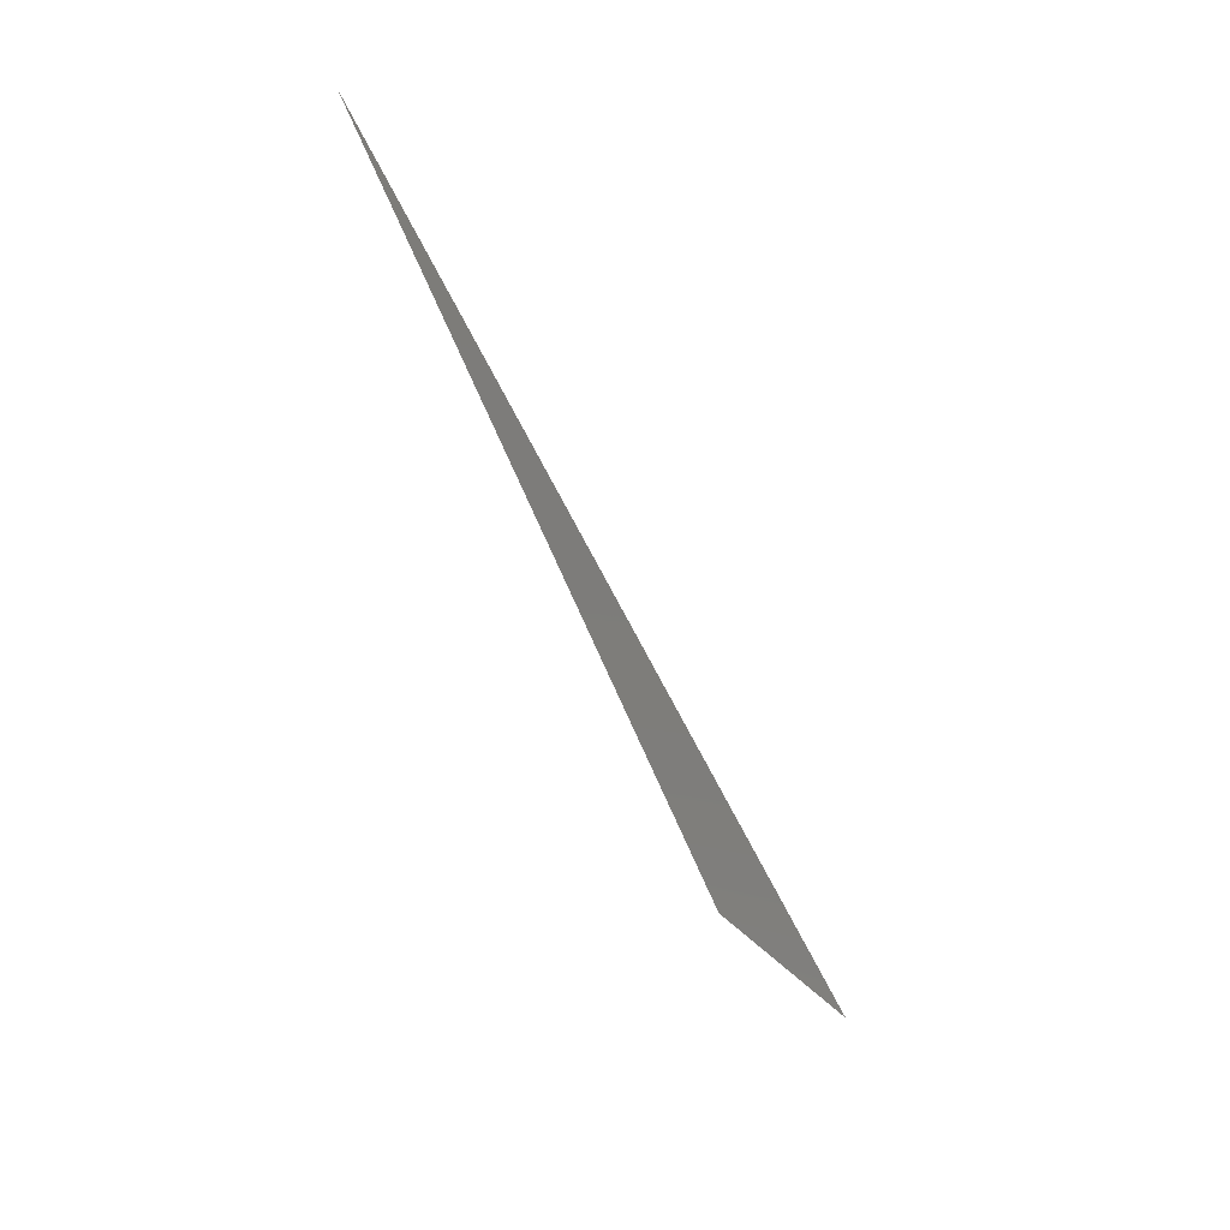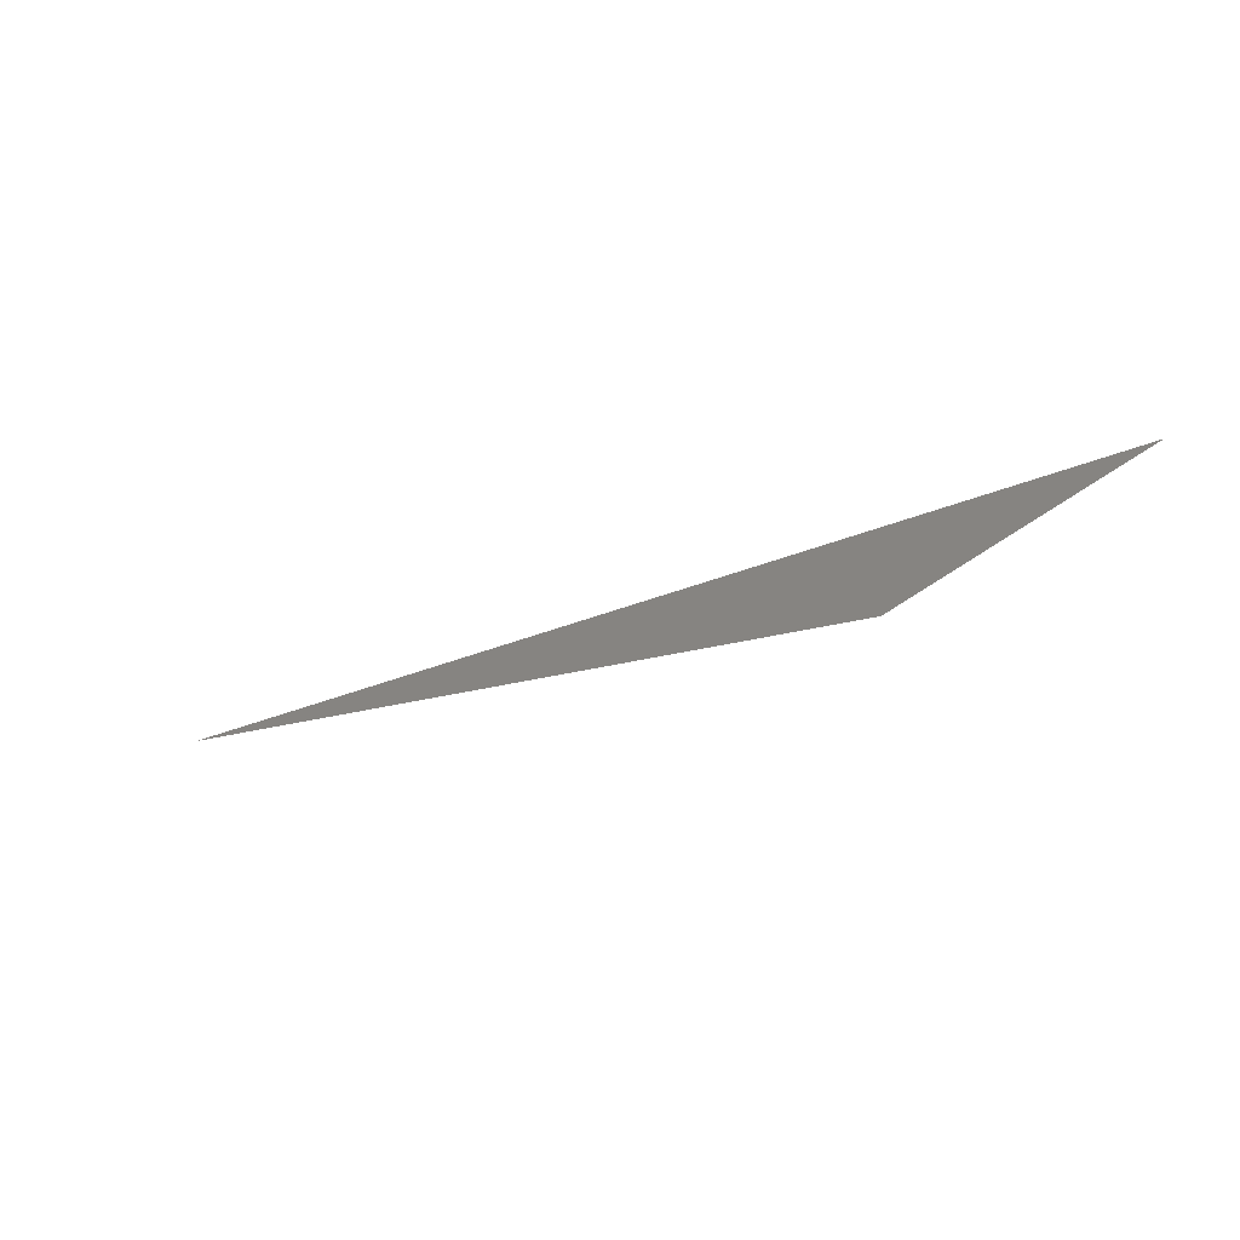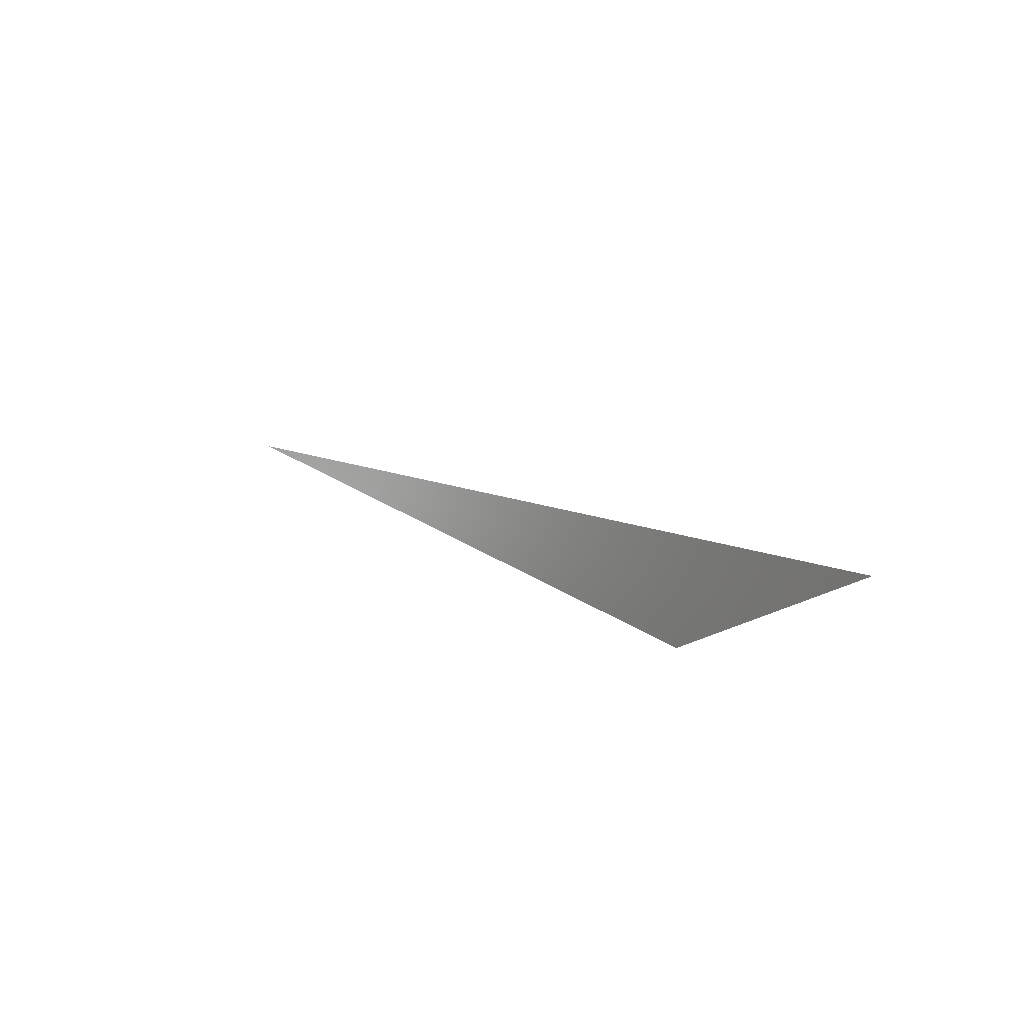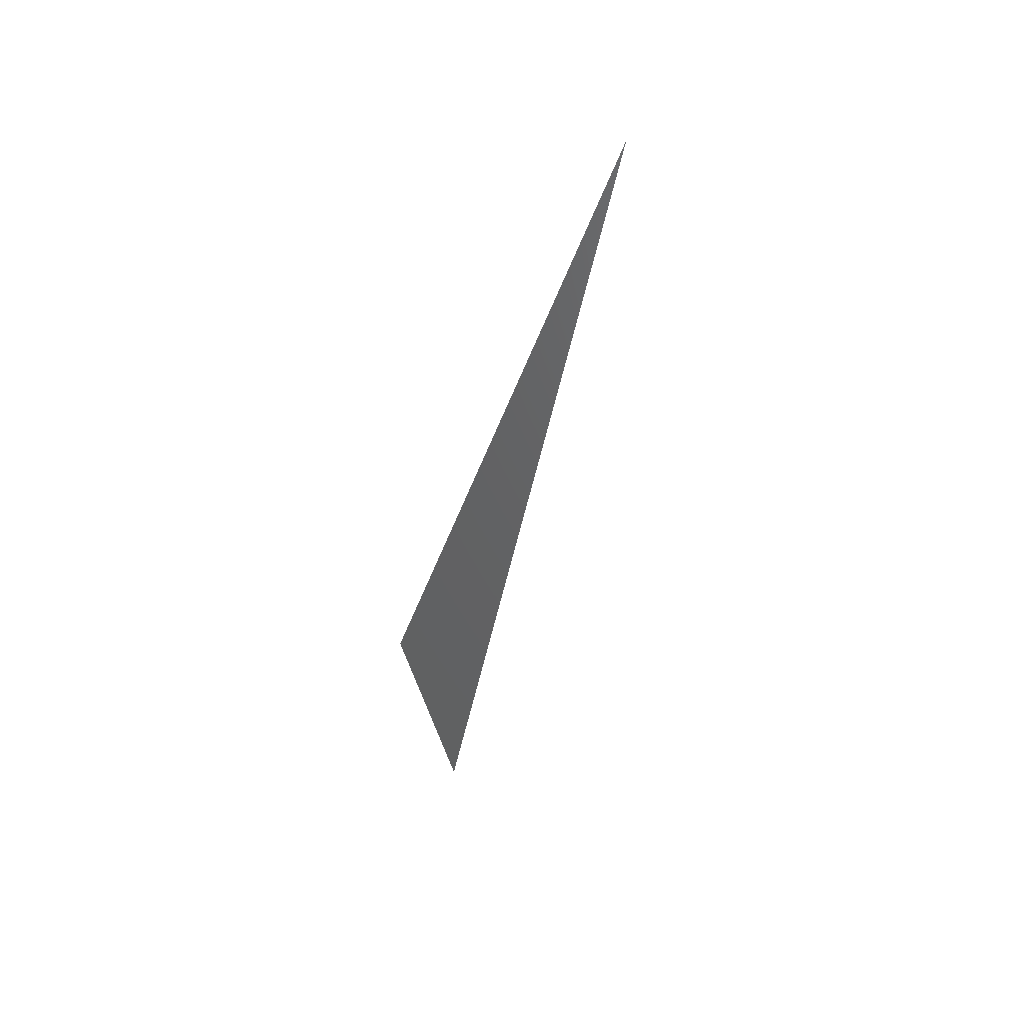
<metadata>
{"format":"stl","ext":"stl","renderer":"f3d","projection":"perspective","resolution":1024,"background":"white","views":[{"elev":-42.9,"azim":120.0,"up":"+Y"},{"elev":-60.5,"azim":-148.0,"up":"+Y"},{"elev":-13.0,"azim":-127.2,"up":"+Y"},{"elev":-47.2,"azim":97.4,"up":"+Z"}]}
</metadata>
<code>
# stl→obj: 3 verts, 2 faces
v 25.15 0.028 19.77
v 25.1 0.033 19.77
v 25.27 0.086 19.76
f 1 2 3
f 1 3 2

</code>
